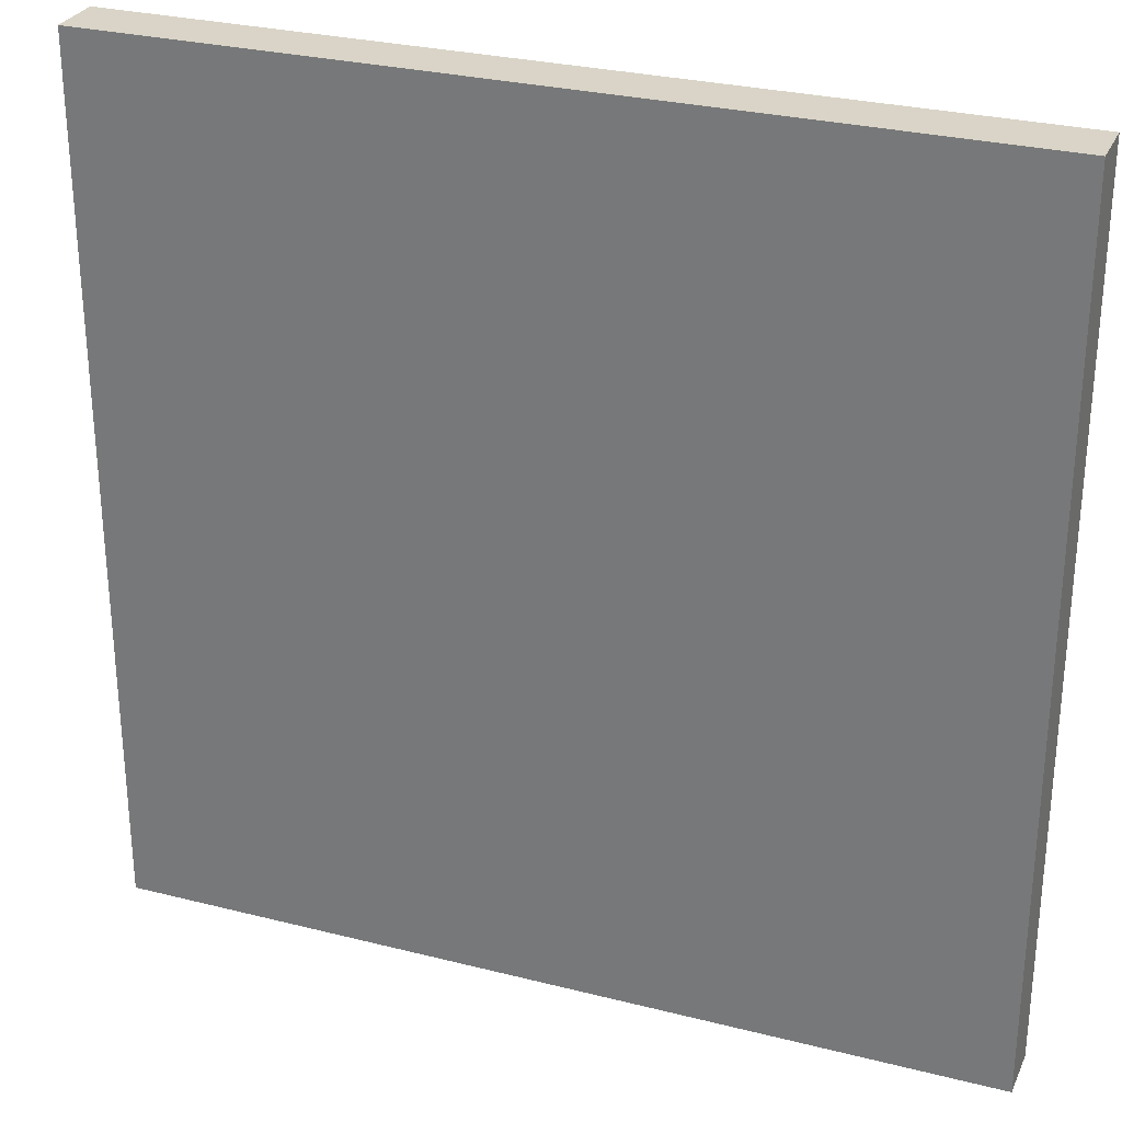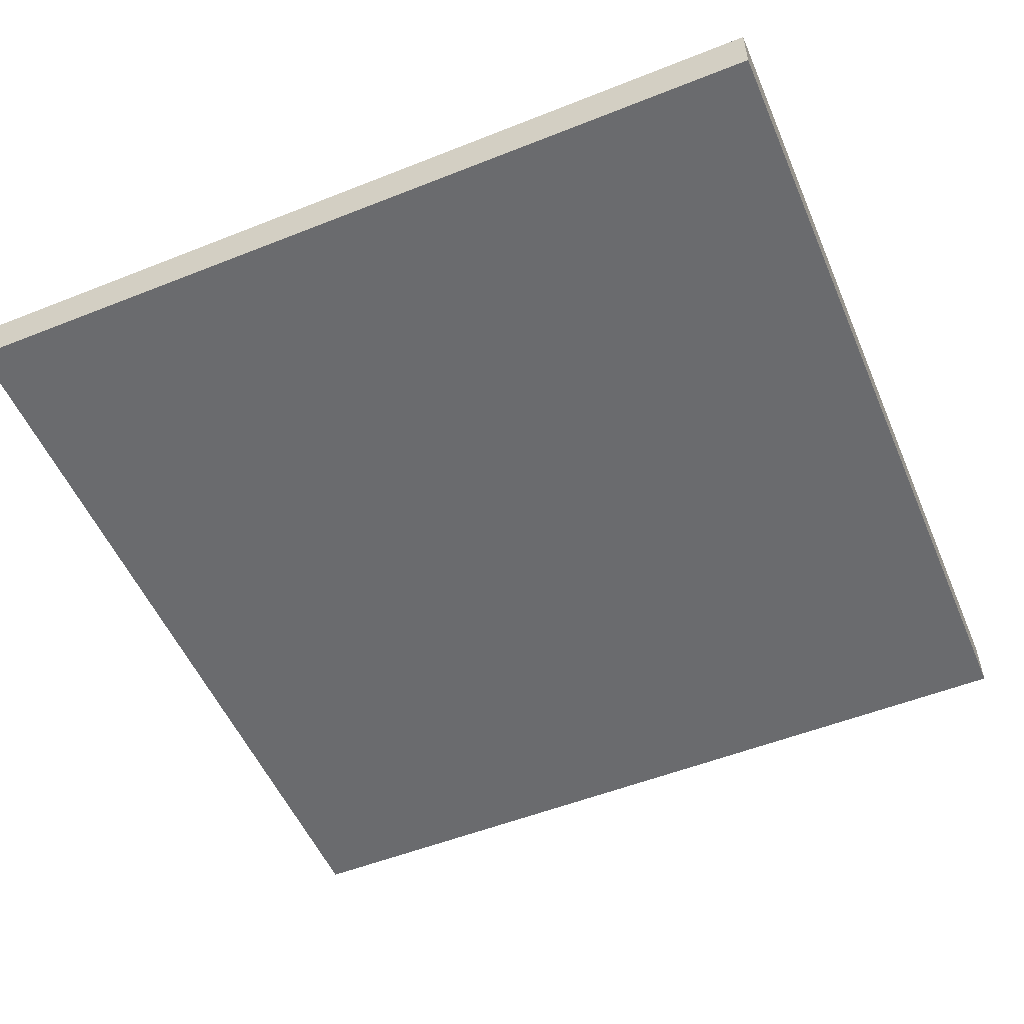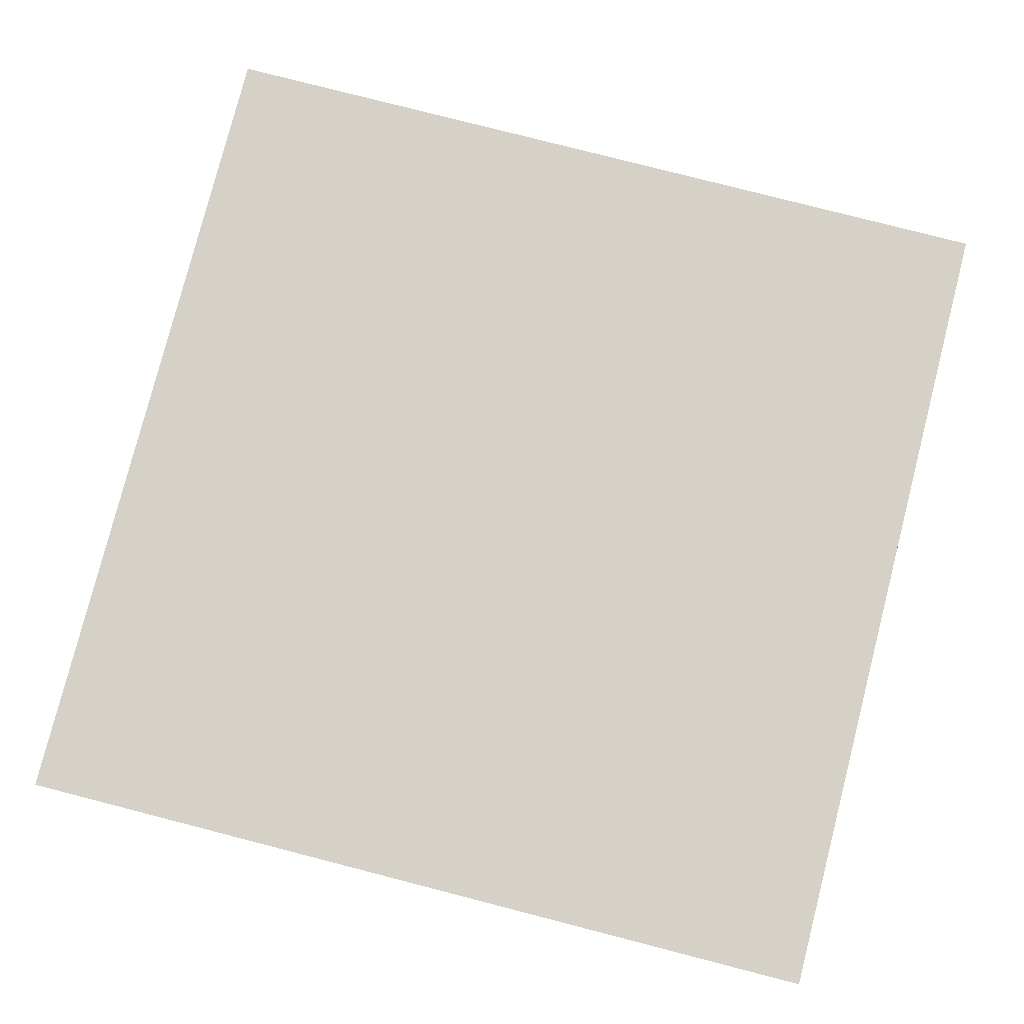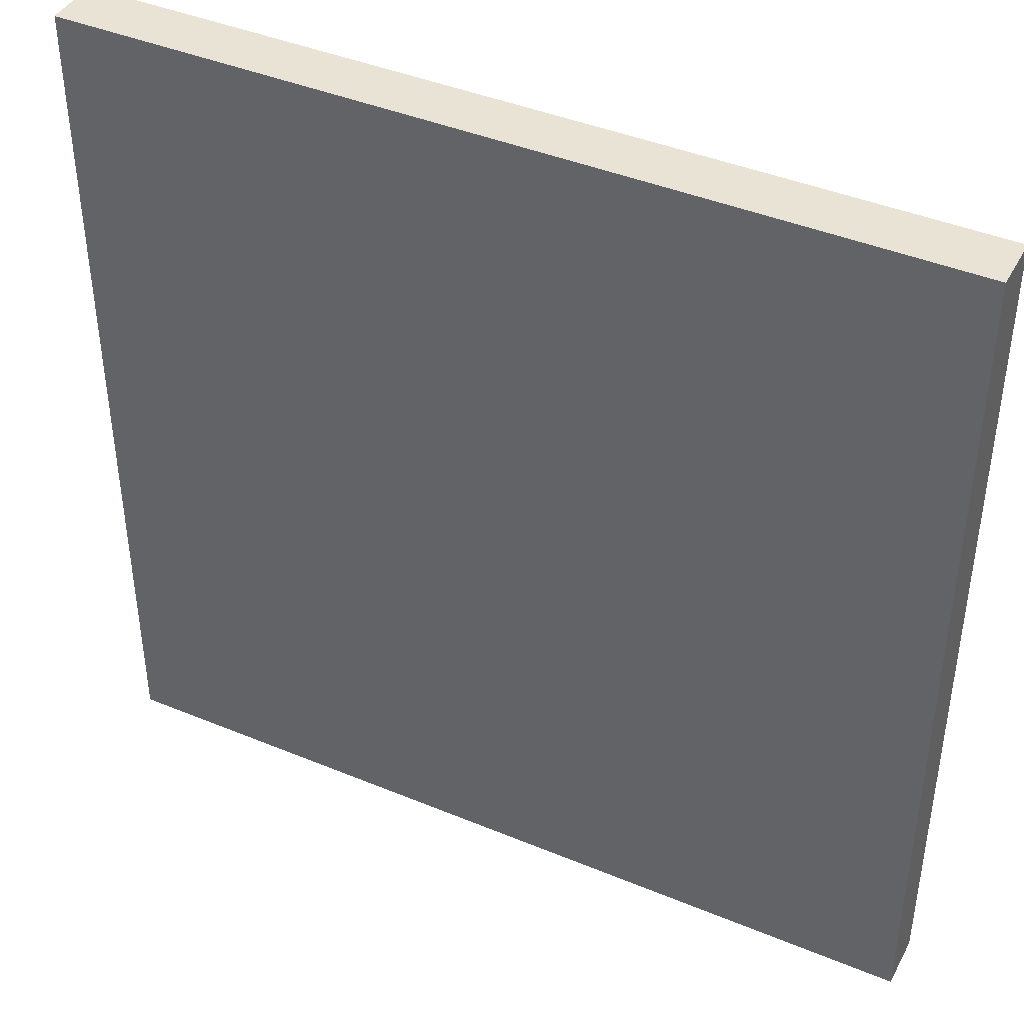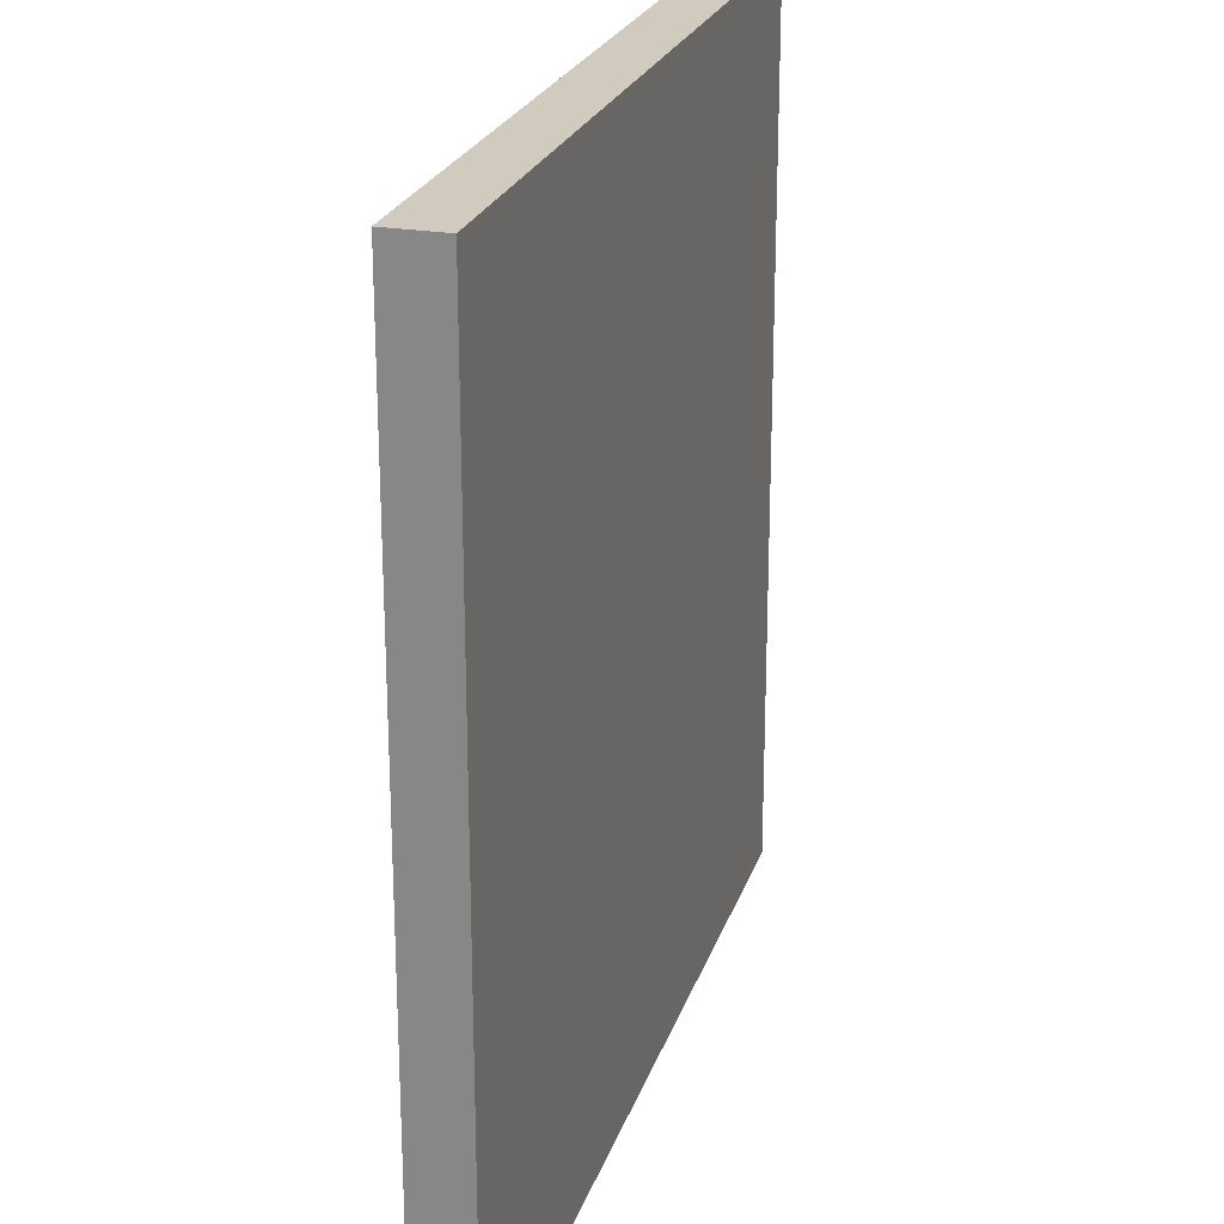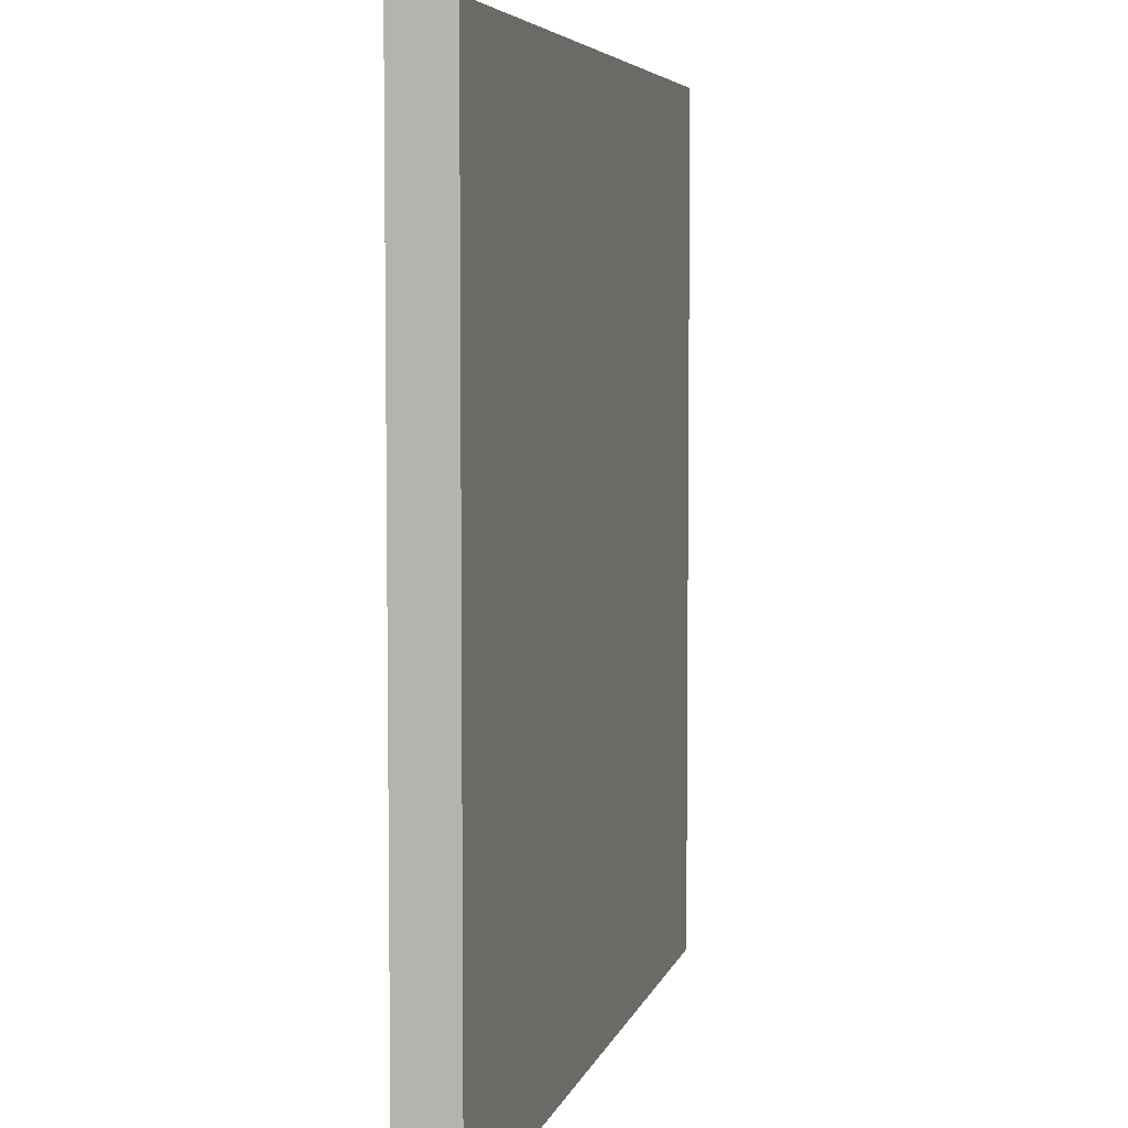
<metadata>
{"format":"obj","ext":"obj","renderer":"f3d","projection":"perspective","resolution":1024,"background":"white","views":[{"elev":28.7,"azim":20.8,"up":"+Z"},{"elev":-53.3,"azim":-157.0,"up":"+Y"},{"elev":79.4,"azim":104.4,"up":"+Y"},{"elev":42.3,"azim":26.4,"up":"+Z"},{"elev":23.6,"azim":106.0,"up":"+Z"},{"elev":5.4,"azim":-76.9,"up":"+Z"}]}
</metadata>
<code>
v  20 -2.5 20
v  15 -2.5 20
v  15 -2.5 15
v  20 -2.5 15
v  15 -2.5 10
v  20 -2.5 10
v  15 -2.5 5
v  20 -2.5 5
v  15 -2.5 0.0001
v  20 -2.5 0.0001
v  15 -2.5 -5
v  20 -2.5 -5
v  15 -2.5 -10
v  20 -2.5 -10
v  15 -2.5 -15
v  20 -2.5 -15
v  15 -2.5 -20
v  20 -2.5 -20
v  10 -2.5 20
v  10 -2.5 15
v  10 -2.5 10
v  10 -2.5 5
v  10 -2.5 0.0001
v  10 -2.5 -5
v  10 -2.5 -10
v  10 -2.5 -15
v  10 -2.5 -20
v  5 -2.5 20
v  5 -2.5 15
v  5 -2.5 10
v  5 -2.5 5
v  5 -2.5 0.0001
v  5 -2.5 -5
v  5 -2.5 -10
v  5 -2.5 -15
v  5 -2.5 -20
v  0 -2.5 20
v  0 -2.5 15
v  0 -2.5 10
v  0 -2.5 5
v  0 -2.5 0.0001
v  -0 -2.5 -5
v  -0 -2.5 -10
v  -0 -2.5 -15
v  -0 -2.5 -20
v  -5 -2.5 20
v  -5 -2.5 15
v  -5 -2.5 10
v  -5 -2.5 5
v  -5 -2.5 0.0001
v  -5 -2.5 -5
v  -5 -2.5 -10
v  -5 -2.5 -15
v  -5 -2.5 -20
v  -10 -2.5 20
v  -10 -2.5 15
v  -10 -2.5 10
v  -10 -2.5 5
v  -10 -2.5 0.0001
v  -10 -2.5 -5
v  -10 -2.5 -10
v  -10 -2.5 -15
v  -10 -2.5 -20
v  -15 -2.5 20
v  -15 -2.5 15
v  -15 -2.5 10
v  -15 -2.5 5
v  -15 -2.5 0.0001
v  -15 -2.5 -5
v  -15 -2.5 -10
v  -15 -2.5 -15
v  -15 -2.5 -20
v  -20 -2.5 20
v  -20 -2.5 15
v  -20 -2.5 10
v  -20 -2.5 5
v  -20 -2.5 0.0001
v  -20 -2.5 -5
v  -20 -2.5 -10
v  -20 -2.5 -15
v  -20 -2.5 -20
v  20 -0.0001 20
v  20 -0.0001 15
v  15 -0.0001 15
v  15 -0.0001 20
v  20 -0.0001 10
v  15 -0.0001 10
v  20 -0.0001 5
v  15 -0.0001 5
v  20 -0.0001 0.0001
v  15 -0.0001 0.0001
v  20 -0.0001 -5
v  15 -0.0001 -5
v  20 -0.0001 -10
v  15 -0.0001 -10
v  20 -0.0001 -15
v  15 -0.0001 -15
v  20 -0.0001 -20
v  15 -0.0001 -20
v  10 -0.0001 15
v  10 -0.0001 20
v  10 -0.0001 10
v  10 -0.0001 5
v  10 -0.0001 0.0001
v  10 -0.0001 -5
v  10 -0.0001 -10
v  10 -0.0001 -15
v  10 -0.0001 -20
v  5 -0.0001 15
v  5 -0.0001 20
v  5 -0.0001 10
v  5 -0.0001 5
v  5 -0.0001 0.0001
v  5 -0.0001 -5
v  5 -0.0001 -10
v  5 -0.0001 -15
v  5 -0.0001 -20
v  0 -0.0001 15
v  0 -0.0001 20
v  0 -0.0001 10
v  0 -0.0001 5
v  0 -0.0001 0.0001
v  -0 -0.0001 -5
v  -0 -0.0001 -10
v  -0 -0.0001 -15
v  -0 -0.0001 -20
v  -5 -0.0001 15
v  -5 -0.0001 20
v  -5 -0.0001 10
v  -5 -0.0001 5
v  -5 -0.0001 0.0001
v  -5 -0.0001 -5
v  -5 -0.0001 -10
v  -5 -0.0001 -15
v  -5 -0.0001 -20
v  -10 -0.0001 15
v  -10 -0.0001 20
v  -10 -0.0001 10
v  -10 -0.0001 5
v  -10 -0.0001 0.0001
v  -10 -0.0001 -5
v  -10 -0.0001 -10
v  -10 -0.0001 -15
v  -10 -0.0001 -20
v  -15 -0.0001 15
v  -15 -0.0001 20
v  -15 -0.0001 10
v  -15 -0.0001 5
v  -15 -0.0001 0.0001
v  -15 -0.0001 -5
v  -15 -0.0001 -10
v  -15 -0.0001 -15
v  -15 -0.0001 -20
v  -20 -0.0001 15
v  -20 -0.0001 20
v  -20 -0.0001 10
v  -20 -0.0001 5
v  -20 -0.0001 0.0001
v  -20 -0.0001 -5
v  -20 -0.0001 -10
v  -20 -0.0001 -15
v  -20 -0.0001 -20
g Board
f 1 2 3
f 3 4 1
f 4 3 5
f 5 6 4
f 6 5 7
f 7 8 6
f 8 7 9
f 9 10 8
f 10 9 11
f 11 12 10
f 12 11 13
f 13 14 12
f 14 13 15
f 15 16 14
f 16 15 17
f 17 18 16
f 2 19 20
f 20 3 2
f 3 20 21
f 21 5 3
f 5 21 22
f 22 7 5
f 7 22 23
f 23 9 7
f 9 23 24
f 24 11 9
f 11 24 25
f 25 13 11
f 13 25 26
f 26 15 13
f 15 26 27
f 27 17 15
f 19 28 29
f 29 20 19
f 20 29 30
f 30 21 20
f 21 30 31
f 31 22 21
f 22 31 32
f 32 23 22
f 23 32 33
f 33 24 23
f 24 33 34
f 34 25 24
f 25 34 35
f 35 26 25
f 26 35 36
f 36 27 26
f 28 37 38
f 38 29 28
f 29 38 39
f 39 30 29
f 30 39 40
f 40 31 30
f 31 40 41
f 41 32 31
f 32 41 42
f 42 33 32
f 33 42 43
f 43 34 33
f 34 43 44
f 44 35 34
f 35 44 45
f 45 36 35
f 37 46 47
f 47 38 37
f 38 47 48
f 48 39 38
f 39 48 49
f 49 40 39
f 40 49 50
f 50 41 40
f 41 50 51
f 51 42 41
f 42 51 52
f 52 43 42
f 43 52 53
f 53 44 43
f 44 53 54
f 54 45 44
f 46 55 56
f 56 47 46
f 47 56 57
f 57 48 47
f 48 57 58
f 58 49 48
f 49 58 59
f 59 50 49
f 50 59 60
f 60 51 50
f 51 60 61
f 61 52 51
f 52 61 62
f 62 53 52
f 53 62 63
f 63 54 53
f 55 64 65
f 65 56 55
f 56 65 66
f 66 57 56
f 57 66 67
f 67 58 57
f 58 67 68
f 68 59 58
f 59 68 69
f 69 60 59
f 60 69 70
f 70 61 60
f 61 70 71
f 71 62 61
f 62 71 72
f 72 63 62
f 64 73 74
f 74 65 64
f 65 74 75
f 75 66 65
f 66 75 76
f 76 67 66
f 67 76 77
f 77 68 67
f 68 77 78
f 78 69 68
f 69 78 79
f 79 70 69
f 70 79 80
f 80 71 70
f 71 80 81
f 81 72 71
f 82 83 84
f 84 85 82
f 83 86 87
f 87 84 83
f 86 88 89
f 89 87 86
f 88 90 91
f 91 89 88
f 90 92 93
f 93 91 90
f 92 94 95
f 95 93 92
f 94 96 97
f 97 95 94
f 96 98 99
f 99 97 96
f 85 84 100
f 100 101 85
f 84 87 102
f 102 100 84
f 87 89 103
f 103 102 87
f 89 91 104
f 104 103 89
f 91 93 105
f 105 104 91
f 93 95 106
f 106 105 93
f 95 97 107
f 107 106 95
f 97 99 108
f 108 107 97
f 101 100 109
f 109 110 101
f 100 102 111
f 111 109 100
f 102 103 112
f 112 111 102
f 103 104 113
f 113 112 103
f 104 105 114
f 114 113 104
f 105 106 115
f 115 114 105
f 106 107 116
f 116 115 106
f 107 108 117
f 117 116 107
f 110 109 118
f 118 119 110
f 109 111 120
f 120 118 109
f 111 112 121
f 121 120 111
f 112 113 122
f 122 121 112
f 113 114 123
f 123 122 113
f 114 115 124
f 124 123 114
f 115 116 125
f 125 124 115
f 116 117 126
f 126 125 116
f 119 118 127
f 127 128 119
f 118 120 129
f 129 127 118
f 120 121 130
f 130 129 120
f 121 122 131
f 131 130 121
f 122 123 132
f 132 131 122
f 123 124 133
f 133 132 123
f 124 125 134
f 134 133 124
f 125 126 135
f 135 134 125
f 128 127 136
f 136 137 128
f 127 129 138
f 138 136 127
f 129 130 139
f 139 138 129
f 130 131 140
f 140 139 130
f 131 132 141
f 141 140 131
f 132 133 142
f 142 141 132
f 133 134 143
f 143 142 133
f 134 135 144
f 144 143 134
f 137 136 145
f 145 146 137
f 136 138 147
f 147 145 136
f 138 139 148
f 148 147 138
f 139 140 149
f 149 148 139
f 140 141 150
f 150 149 140
f 141 142 151
f 151 150 141
f 142 143 152
f 152 151 142
f 143 144 153
f 153 152 143
f 146 145 154
f 154 155 146
f 145 147 156
f 156 154 145
f 147 148 157
f 157 156 147
f 148 149 158
f 158 157 148
f 149 150 159
f 159 158 149
f 150 151 160
f 160 159 150
f 151 152 161
f 161 160 151
f 152 153 162
f 162 161 152
f 1 4 83
f 83 82 1
f 4 6 86
f 86 83 4
f 6 8 88
f 88 86 6
f 8 10 90
f 90 88 8
f 10 12 92
f 92 90 10
f 12 14 94
f 94 92 12
f 14 16 96
f 96 94 14
f 16 18 98
f 98 96 16
f 18 17 99
f 99 98 18
f 17 27 108
f 108 99 17
f 27 36 117
f 117 108 27
f 36 45 126
f 126 117 36
f 45 54 135
f 135 126 45
f 54 63 144
f 144 135 54
f 63 72 153
f 153 144 63
f 72 81 162
f 162 153 72
f 81 80 161
f 161 162 81
f 80 79 160
f 160 161 80
f 79 78 159
f 159 160 79
f 78 77 158
f 158 159 78
f 77 76 157
f 157 158 77
f 76 75 156
f 156 157 76
f 75 74 154
f 154 156 75
f 74 73 155
f 155 154 74
f 73 64 146
f 146 155 73
f 64 55 137
f 137 146 64
f 55 46 128
f 128 137 55
f 46 37 119
f 119 128 46
f 37 28 110
f 110 119 37
f 28 19 101
f 101 110 28
f 19 2 85
f 85 101 19
f 2 1 82
f 82 85 2

</code>
